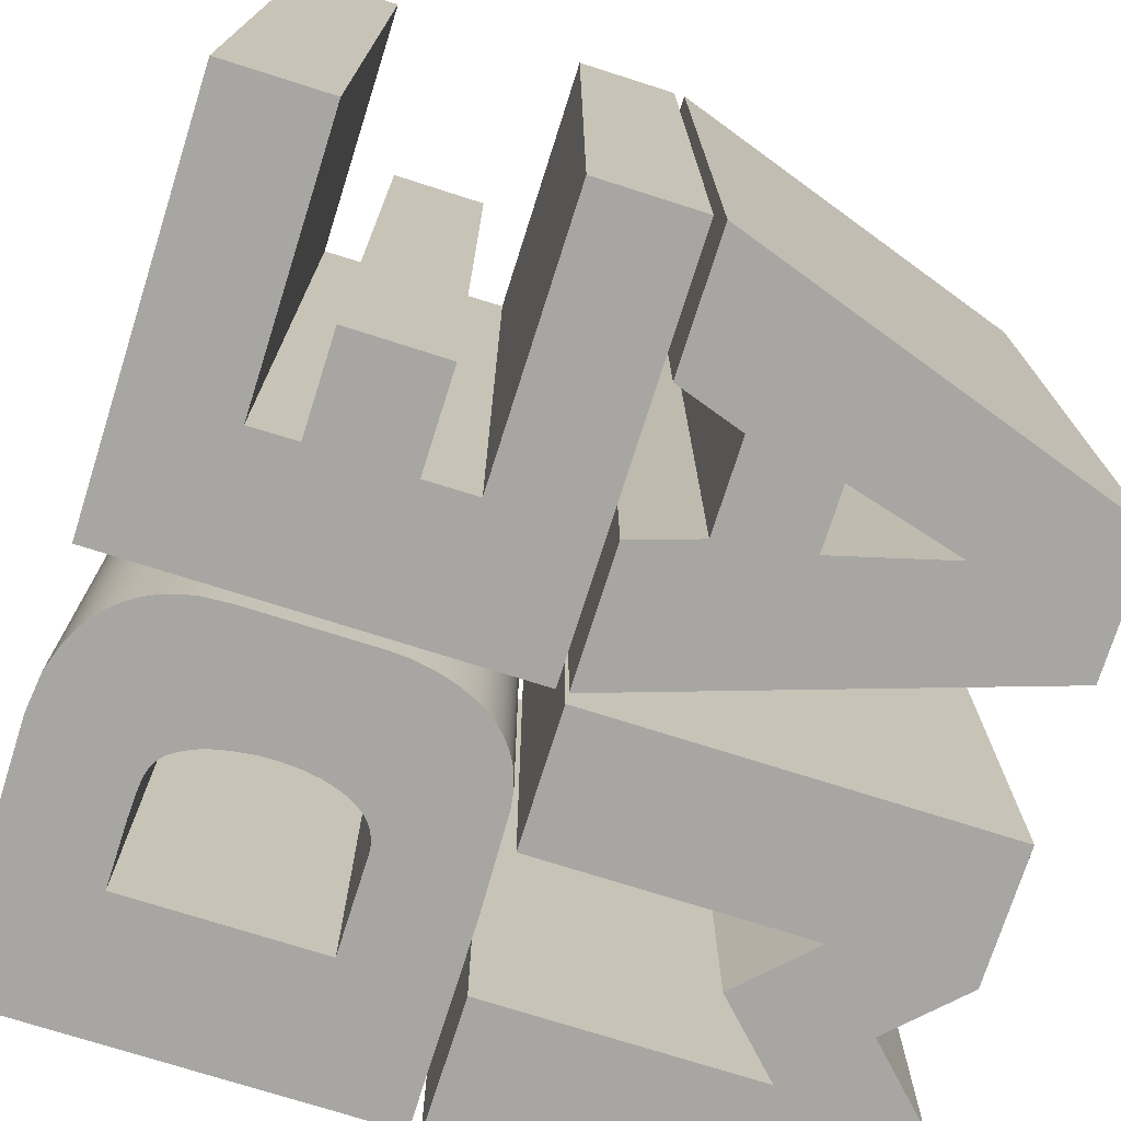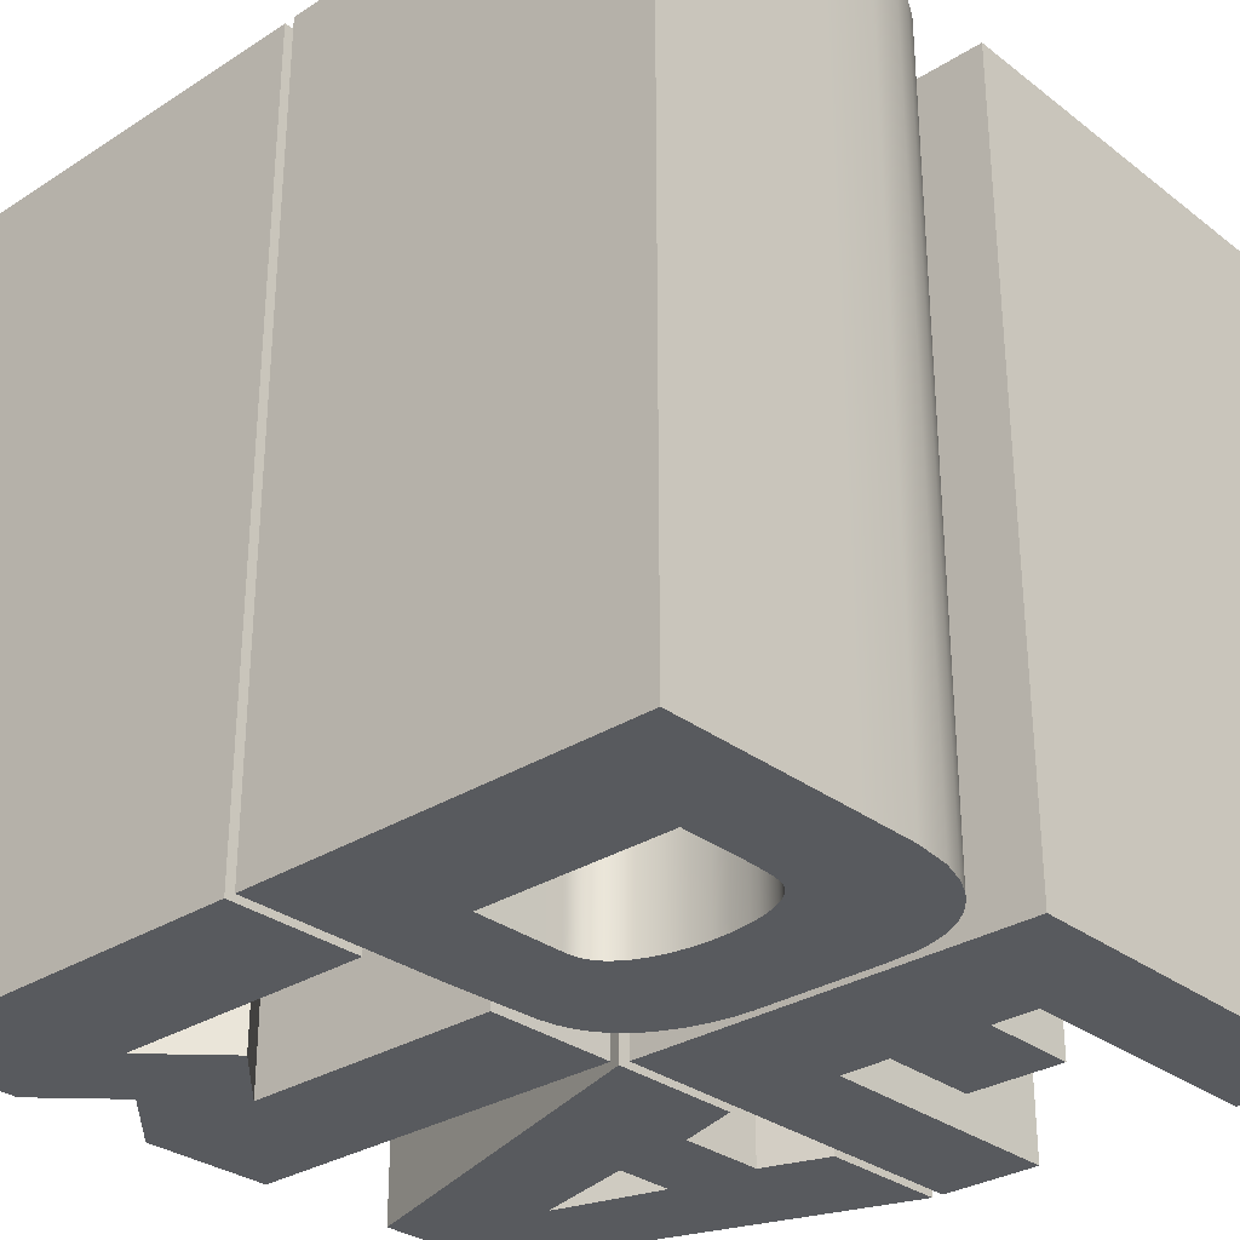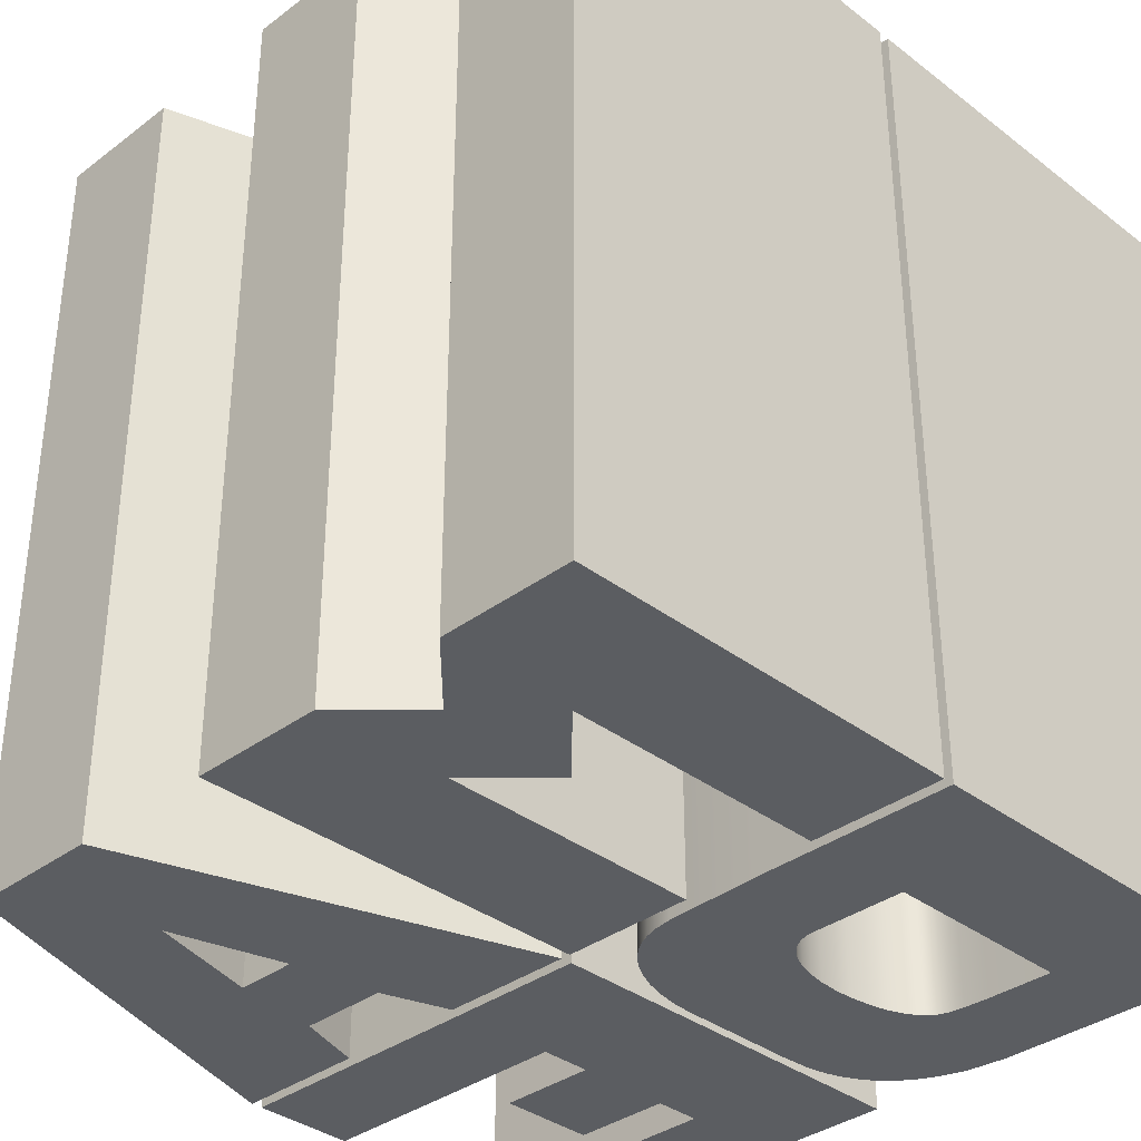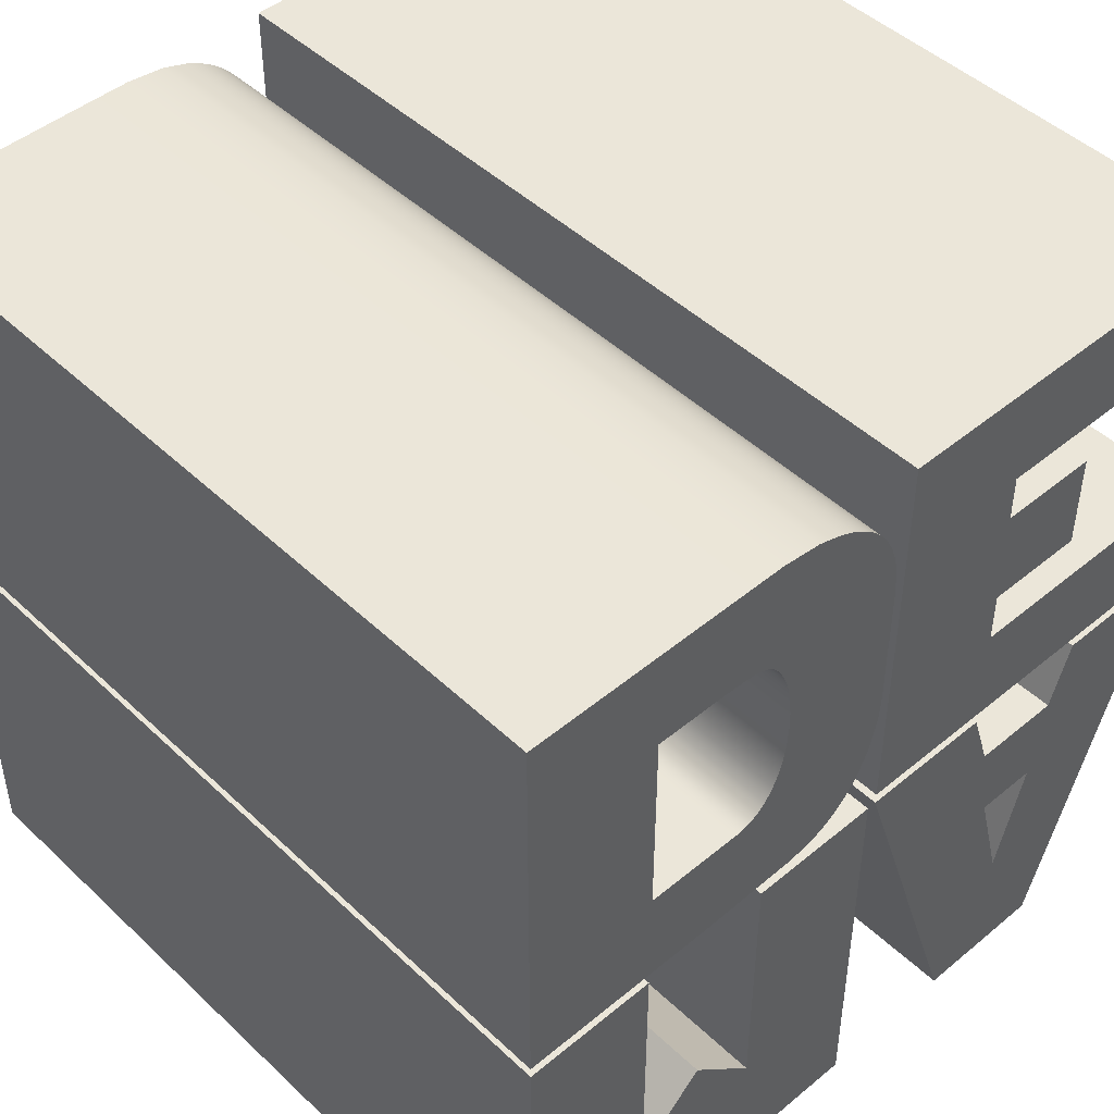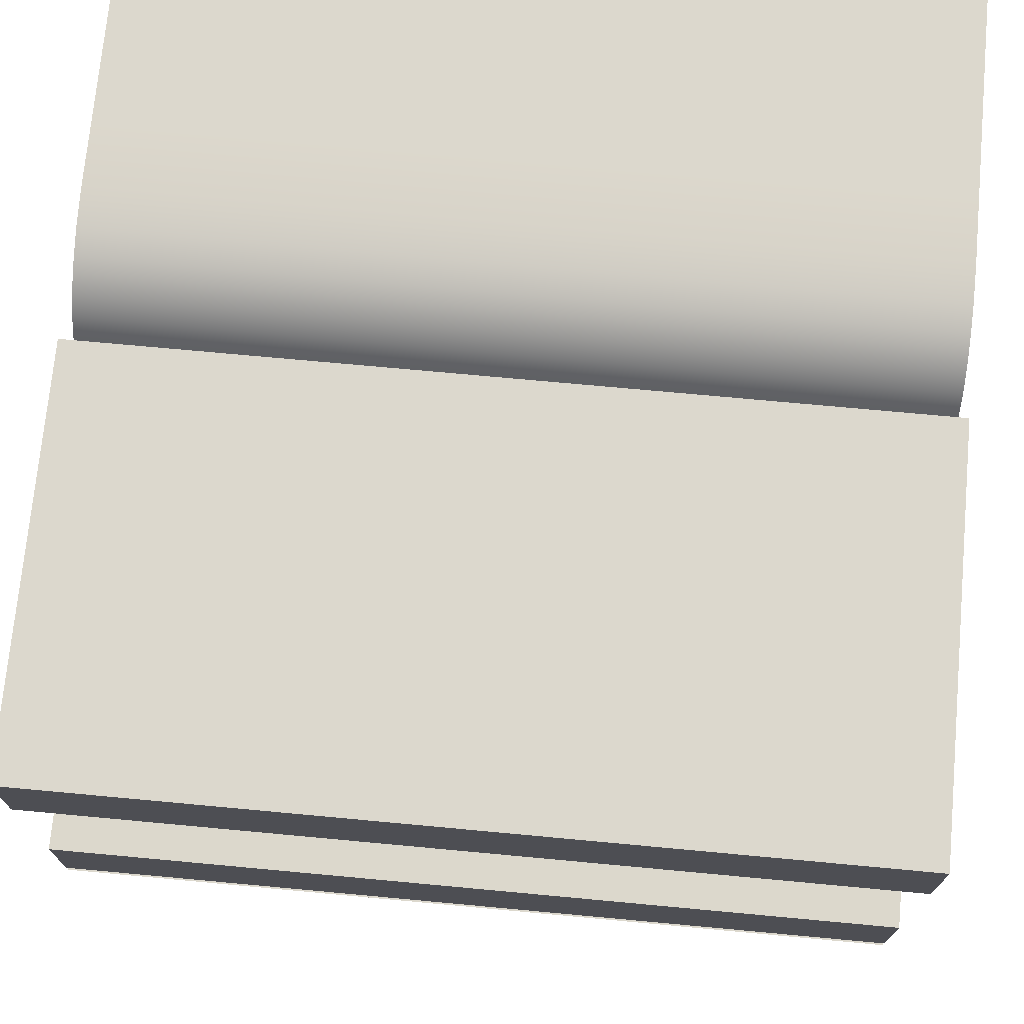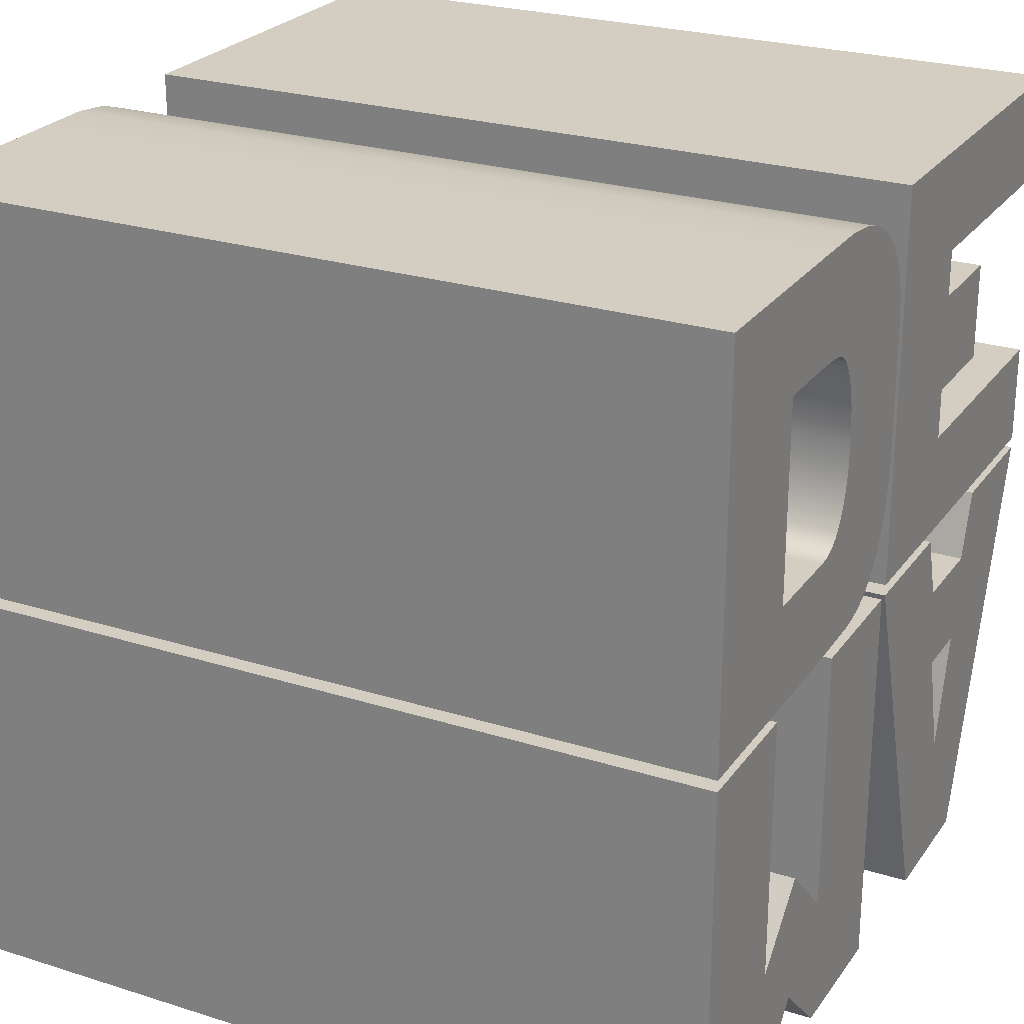
<metadata>
{"format":"obj","ext":"obj","renderer":"f3d","projection":"perspective","resolution":1024,"background":"white","views":[{"elev":-74.2,"azim":72.4,"up":"+Y"},{"elev":-30.5,"azim":-47.5,"up":"+Y"},{"elev":-35.5,"azim":-135.3,"up":"+Y"},{"elev":46.8,"azim":-43.2,"up":"+Z"},{"elev":72.6,"azim":95.3,"up":"+Z"},{"elev":25.0,"azim":-62.9,"up":"+Z"}]}
</metadata>
<code>
o cube05:M_Mesh
v -0.001409 0.12 -0.06
v -0.001409 0.12 0
v -0.04141 0.12 -1.2e-05
v -0.06141 0.12 -0.05999
v -0.03141 0.12 -0.05001
v -0.04141 0.12 -0.06
v -0.06141 0.12 -1e-05
v -0.02141 0.12 -0.03999
v -0.04141 0.12 -0.04
v -0.03141 0.12 -0.03
v -0.02141 0.12 -7.6e-05
v -0.02141 0.12 -0.05999
v -0.001409 0 -0
v -0.001409 0 -0.06
v -0.02141 0 -7.6e-05
v -0.02141 0 -0.03999
v -0.02141 0 -0.05999
v -0.03141 0 -0.05001
v -0.04141 -0 -1.2e-05
v -0.06141 0 -1e-05
v -0.06141 0 -0.05999
v -0.04141 0 -0.04
v -0.04141 0 -0.06
v -0.03141 0 -0.03
f 13 15 14
f 15 16 14
f 14 16 17
f 17 16 18
f 20 21 19
f 19 21 22
f 21 23 22
f 23 18 22
f 18 16 22
f 22 16 24
f 2 1 11
f 11 1 8
f 1 12 8
f 12 5 8
f 7 3 4
f 3 9 4
f 4 9 6
f 6 9 5
f 5 9 8
f 9 10 8
f 2 13 14 1
f 11 15 13 2
f 8 16 15 11
f 1 14 17 12
f 12 17 18 5
f 7 20 19 3
f 4 21 20 7
f 3 19 22 9
f 6 23 21 4
f 5 18 23 6
f 9 22 24 10
f 10 24 16 8
o cube05:A_Mesh.001
v 0.02 0.12 0
v 0 0.12 0
v 0.04 0.12 -3e-06
v 0.03669 0.12 -0.01
v 0.02331 0.12 -0.01
v 0.04004 0.12 -0.0599
v 0.06 0.12 -1e-06
v 0.02006 0.12 -0.06
v 0.03461 0.12 -0.0231
v 0.03 0.12 -0.04
v 0.02539 0.12 -0.0231
v 0.06 0 -1e-06
v 0.04004 0 -0.0599
v 0.04 0 -3e-06
v 0.03669 -0 -0.01
v 0 0 -0
v 0.02 -0 -0
v 0.02006 0 -0.06
v 0.02331 -0 -0.01
v 0.03 0 -0.04
v 0.03461 -0 -0.0231
v 0.02539 -0 -0.0231
f 36 38 37
f 38 39 37
f 40 42 41
f 41 42 43
f 42 37 44
f 44 37 45
f 37 39 45
f 39 43 45
f 45 43 46
f 43 42 46
f 46 42 44
f 31 30 27
f 27 30 28
f 26 25 32
f 25 29 32
f 32 34 30
f 34 33 30
f 30 33 28
f 28 33 29
f 33 35 29
f 29 35 32
f 35 34 32
f 31 36 37 30
f 27 38 36 31
f 28 39 38 27
f 26 40 41 25
f 32 42 40 26
f 25 41 43 29
f 30 37 42 32
f 34 44 45 33
f 29 43 39 28
f 33 45 46 35
f 35 46 44 34
o cube05:D_Mesh.002
v -0.04141 0.12 0.017
v -0.04141 0.12 0.04634
v -0.06142 0.12 0.06161
v -0.06141 0.12 0.001669
v -0.03141 0.12 0.017
v -0.03141 0.12 0.001733
v -0.03141 0.12 0.04629
v -0.03141 0.12 0.06167
v -0.02766 0.12 0.04613
v -0.0222 0.12 0.06167
v -0.02769 0.12 0.01699
v -0.01641 0.12 0.00223
v -0.01892 0.12 0.03356
v -0.01885 0.12 0.03107
v -0.001409 0.12 0.03167
v -0.001408 0.12 0.04116
v -0.01946 0.12 0.02528
v -0.02016 0.12 0.02291
v -0.001606 0.12 0.01899
v -0.001405 0.12 0.0222
v -0.002195 0.12 0.01581
v -0.02093 0.12 0.02118
v -0.003062 0.12 0.01292
v -0.02158 0.12 0.0201
v -0.02221 0.12 0.01929
v -0.004193 0.12 0.01037
v -0.02354 0.12 0.0181
v -0.02416 0.12 0.01772
v -0.007532 0.12 0.00589
v -0.006205 0.12 0.007294
v -0.02485 0.12 0.01741
v -0.008907 0.12 0.004772
v -0.02558 0.12 0.01718
v -0.01031 0.12 0.003901
v -0.02633 0.12 0.01705
v -0.01167 0.12 0.003275
v -0.02699 0.12 0.017
v -0.01371 0.12 0.00264
v -0.02641 0.12 0.04599
v -0.01641 0.12 0.06098
v -0.01933 0.12 0.03666
v -0.001665 0.12 0.04546
v -0.002209 0.12 0.04808
v -0.01969 0.12 0.0384
v -0.008042 0.12 0.05703
v -0.009265 0.12 0.05792
v -0.02391 0.12 0.04532
v -0.02309 0.12 0.0448
v -0.02466 0.12 0.04562
v -0.01062 0.12 0.05874
v -0.01266 0.12 0.05974
v -0.02552 0.12 0.04585
v -0.02116 0.12 0.04231
v -0.02064 0.12 0.04124
v -0.003944 0.12 0.05228
v -0.004912 0.12 0.05377
v -0.005846 0.12 0.05494
v -0.02168 0.12 0.04319
v -0.01903 0.12 0.02792
v -0.001407 0.12 0.02693
v -0.02279 0.12 0.01867
v -0.005158 0.12 0.008705
v -0.02008 0.12 0.03988
v -0.003018 0.12 0.0504
v -0.02234 0.12 0.04411
v -0.006907 0.12 0.05605
v -0.008907 -0 0.004772
v -0.001409 -0 0.03167
v -0.03141 -0 0.06167
v -0.04141 -0 0.04634
v -0.006907 -0 0.05605
v -0.005846 -0 0.05494
v -0.01062 -0 0.05874
v -0.01266 -0 0.05974
v -0.008042 -0 0.05703
v -0.003018 -0 0.0504
v -0.002209 -0 0.04808
v -0.004912 -0 0.05377
v -0.003944 -0 0.05228
v -0.01892 -0 0.03356
v -0.01933 -0 0.03666
v -0.02064 -0 0.04124
v -0.02466 -0 0.04562
v -0.03141 -0 0.04629
v -0.02766 -0 0.04613
v -0.02641 -0 0.04599
v -0.02552 -0 0.04585
v -0.02168 -0 0.04319
v -0.02309 -0 0.0448
v -0.02116 -0 0.04231
v -0.01969 -0 0.0384
v -0.04141 -0 0.017
v -0.03141 -0 0.017
v -0.001405 -0 0.0222
v -0.001606 -0 0.01899
v -0.01903 -0 0.02792
v -0.01885 -0 0.03107
v -0.02485 -0 0.01741
v -0.02769 -0 0.01699
v -0.02699 -0 0.017
v -0.02633 -0 0.01705
v -0.02416 -0 0.01772
v -0.02354 -0 0.0181
v -0.02558 -0 0.01718
v -0.01946 -0 0.02528
v -0.02093 -0 0.02118
v -0.02016 -0 0.02291
v -0.02221 -0 0.01929
v -0.02158 -0 0.0201
v -0.03141 -0 0.001733
v -0.004193 -0 0.01037
v -0.003062 -0 0.01292
v -0.01167 -0 0.003275
v -0.01371 -0 0.00264
v -0.01031 -0 0.003901
v -0.005158 -0 0.008705
v -0.006205 -0 0.007294
v -0.007532 -0 0.00589
v -0.001665 -0 0.04546
v -0.001408 -0 0.04116
v -0.06142 -0 0.06161
v -0.0222 -0 0.06167
v -0.01641 -0 0.06098
v -0.009265 -0 0.05792
v -0.02391 -0 0.04532
v -0.06141 -0 0.001669
v -0.002195 -0 0.01581
v -0.01641 -0 0.00223
v -0.001407 -0 0.02693
v -0.02279 -0 0.01867
v -0.02234 -0 0.04411
v -0.02008 -0 0.03988
f 49 48 47 50
f 47 51 52 50
f 53 48 49 54
f 55 53 54 56
f 51 57 58 52
f 60 59 62 61
f 64 63 66 65
f 68 64 65 67
f 70 68 67 69
f 71 70 69 72
f 74 73 76 75
f 77 74 75 78
f 79 77 78 80
f 81 79 80 82
f 83 81 82 84
f 57 83 84 58
f 85 55 56 86
f 59 87 88 62
f 87 90 89 88
f 94 93 92 91
f 93 95 96 92
f 95 98 97 96
f 98 85 86 97
f 100 99 102 101
f 99 104 103 102
f 105 60 61 106
f 63 105 106 66
f 73 107 108 76
f 107 71 72 108
f 90 109 110 89
f 109 100 101 110
f 104 111 112 103
f 111 94 91 112
f 112 117 118 103
f 97 120 119 96
f 91 121 117 112
f 110 122 123 89
f 102 124 125 101
f 59 126 127 87
f 95 129 133 98
f 104 134 177 111
f 100 128 136 99
f 87 127 137 90
f 47 138 139 51
f 66 140 141 65
f 60 143 126 59
f 51 139 145 57
f 83 146 147 81
f 74 148 149 73
f 68 152 153 64
f 71 154 155 70
f 82 159 160 84
f 78 113 161 80
f 72 157 162 108
f 76 163 164 75
f 88 165 166 62
f 62 166 114 61
f 116 48 53 130
f 138 47 48 116
f 49 167 115 54
f 89 123 165 88
f 56 168 169 86
f 54 115 168 56
f 96 119 170 92
f 86 169 120 97
f 92 170 121 91
f 103 118 124 102
f 101 125 122 110
f 90 137 178 109
f 93 171 129 95
f 55 131 130 53
f 85 132 131 55
f 98 133 132 85
f 99 136 134 104
f 94 135 171 93
f 172 50 52 156
f 167 49 50 172
f 65 141 173 67
f 63 151 142 105
f 105 142 143 60
f 77 144 148 74
f 57 145 146 83
f 81 147 150 79
f 79 150 144 77
f 64 153 151 63
f 70 155 152 68
f 73 149 176 107
f 58 174 156 52
f 69 158 157 72
f 84 160 174 58
f 80 161 159 82
f 108 162 163 76
f 114 175 106 61
f 173 158 69 67
f 164 113 78 75
f 175 140 66 106
f 107 176 154 71
f 111 177 135 94
f 109 178 128 100
f 138 116 167 172
f 139 138 172 156
f 116 130 115 167
f 130 131 168 115
f 145 139 156 174
f 126 143 114 166
f 151 153 141 140
f 173 141 153 152
f 158 173 152 155
f 155 154 157 158
f 149 148 164 163
f 148 144 113 164
f 144 150 161 113
f 150 147 159 161
f 147 146 160 159
f 174 160 146 145
f 131 132 169 168
f 127 126 166 165
f 165 123 137 127
f 121 170 171 135
f 129 171 170 119
f 119 120 133 129
f 132 133 120 169
f 136 128 125 124
f 124 118 134 136
f 143 142 175 114
f 142 151 140 175
f 176 149 163 162
f 154 176 162 157
f 178 137 123 122
f 128 178 122 125
f 177 134 118 117
f 135 177 117 121
o cube05:E_Mesh.003
v 0 0.12 0.06167
v 0.03472 0.12 0.02469
v 0.01999 0.12 0.04622
v 0.06 0.12 0.04623
v 0.05999 0.12 0.06167
v 0.02004 0.12 0.03929
v 0.03475 0.12 0.03926
v 0.06001 0.12 0.01699
v 0.02 0.12 0.02469
v 0.05999 0.12 0.001668
v -4e-06 0.12 0.001682
v 0.02004 0.12 0.01705
v 0.06 -0 0.04623
v 0.01999 -0 0.04622
v 0.05999 -0 0.06167
v 0 -0 0.06167
v -4e-06 -0 0.001682
v 0.02004 -0 0.03929
v 0.05999 -0 0.001668
v 0.06001 -0 0.01699
v 0.02004 -0 0.01705
v 0.03475 -0 0.03926
v 0.03472 -0 0.02469
v 0.02 -0 0.02469
f 191 193 192
f 193 194 192
f 194 195 192
f 192 195 196
f 197 198 195
f 198 199 195
f 200 196 201
f 201 196 202
f 196 195 202
f 195 199 202
f 182 181 183
f 183 181 179
f 179 181 189
f 181 184 189
f 188 189 186
f 186 189 190
f 185 180 184
f 180 187 184
f 184 187 189
f 189 187 190
f 182 191 192 181
f 183 193 191 182
f 179 194 193 183
f 189 195 194 179
f 181 192 196 184
f 188 197 195 189
f 186 198 197 188
f 190 199 198 186
f 185 200 201 180
f 184 196 200 185
f 180 201 202 187
f 187 202 199 190

</code>
